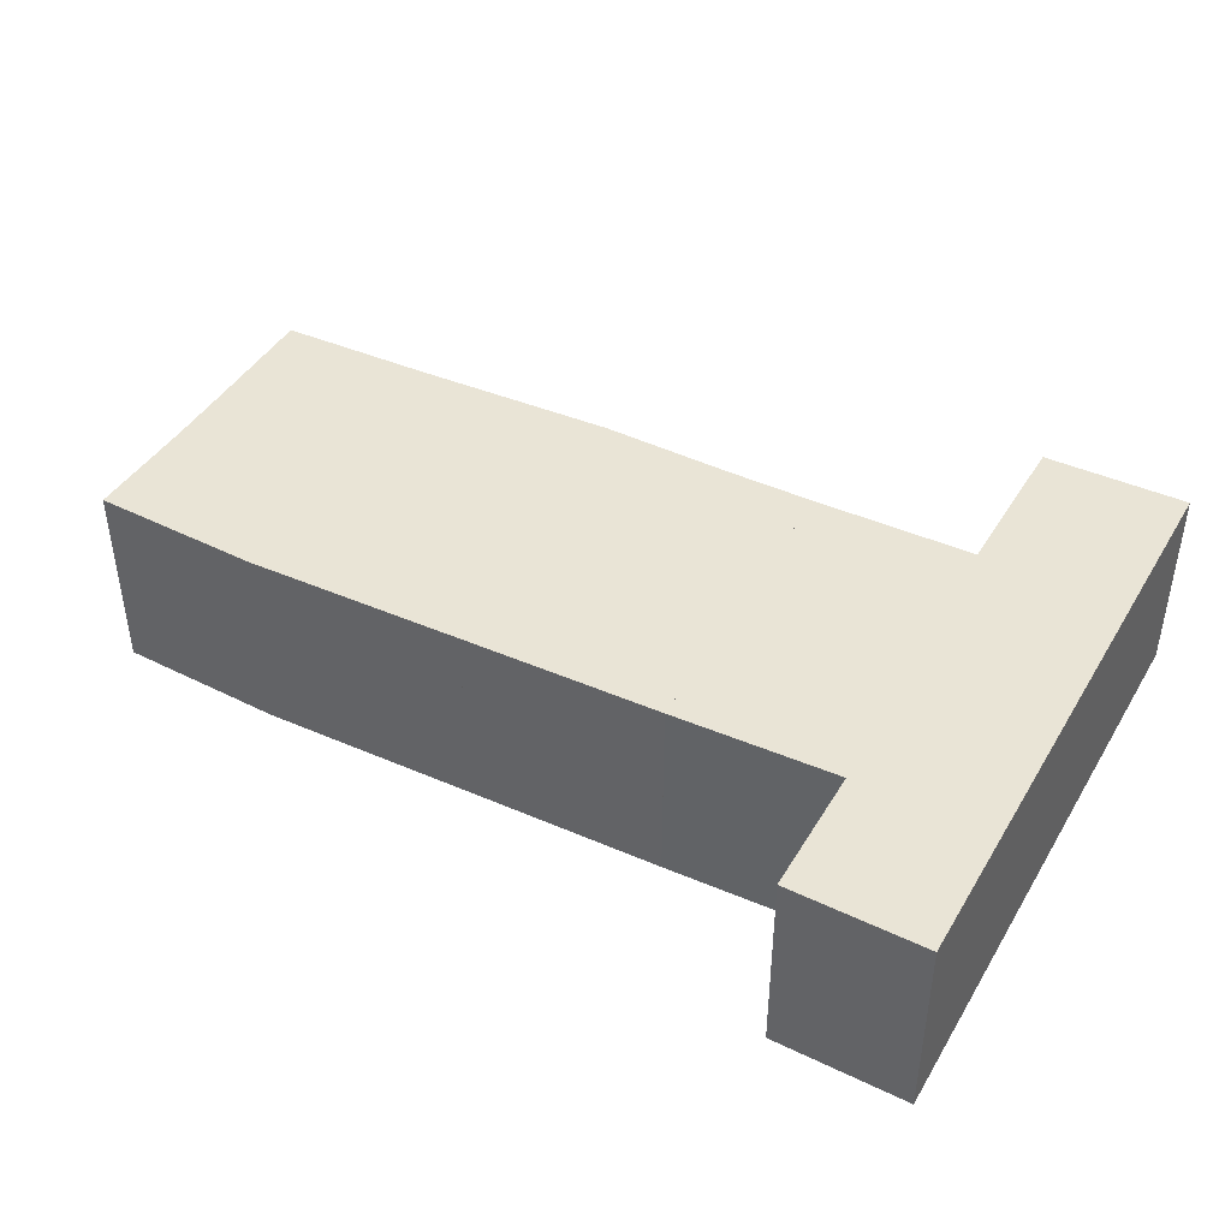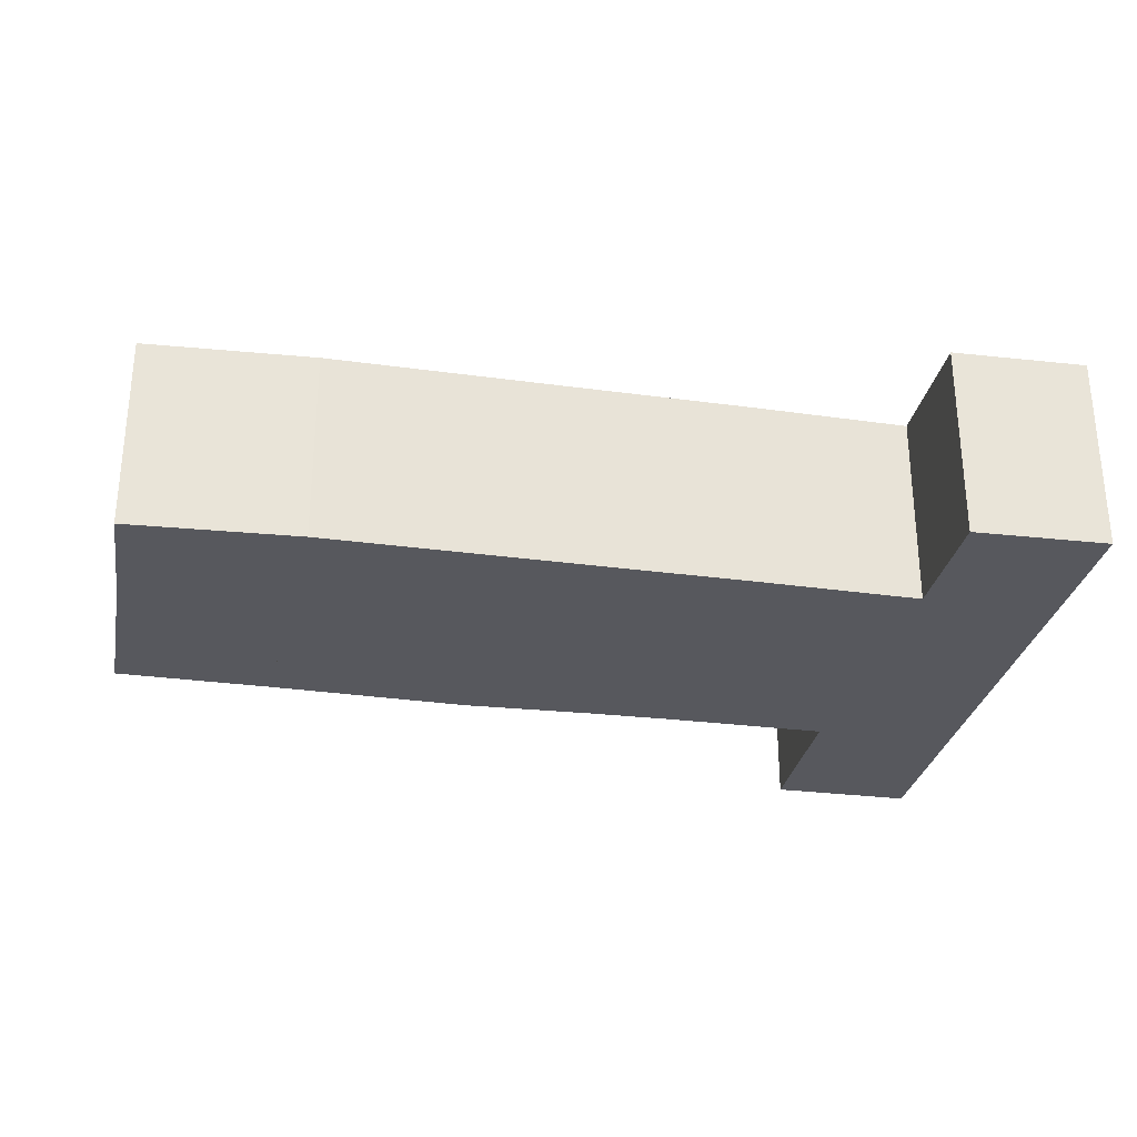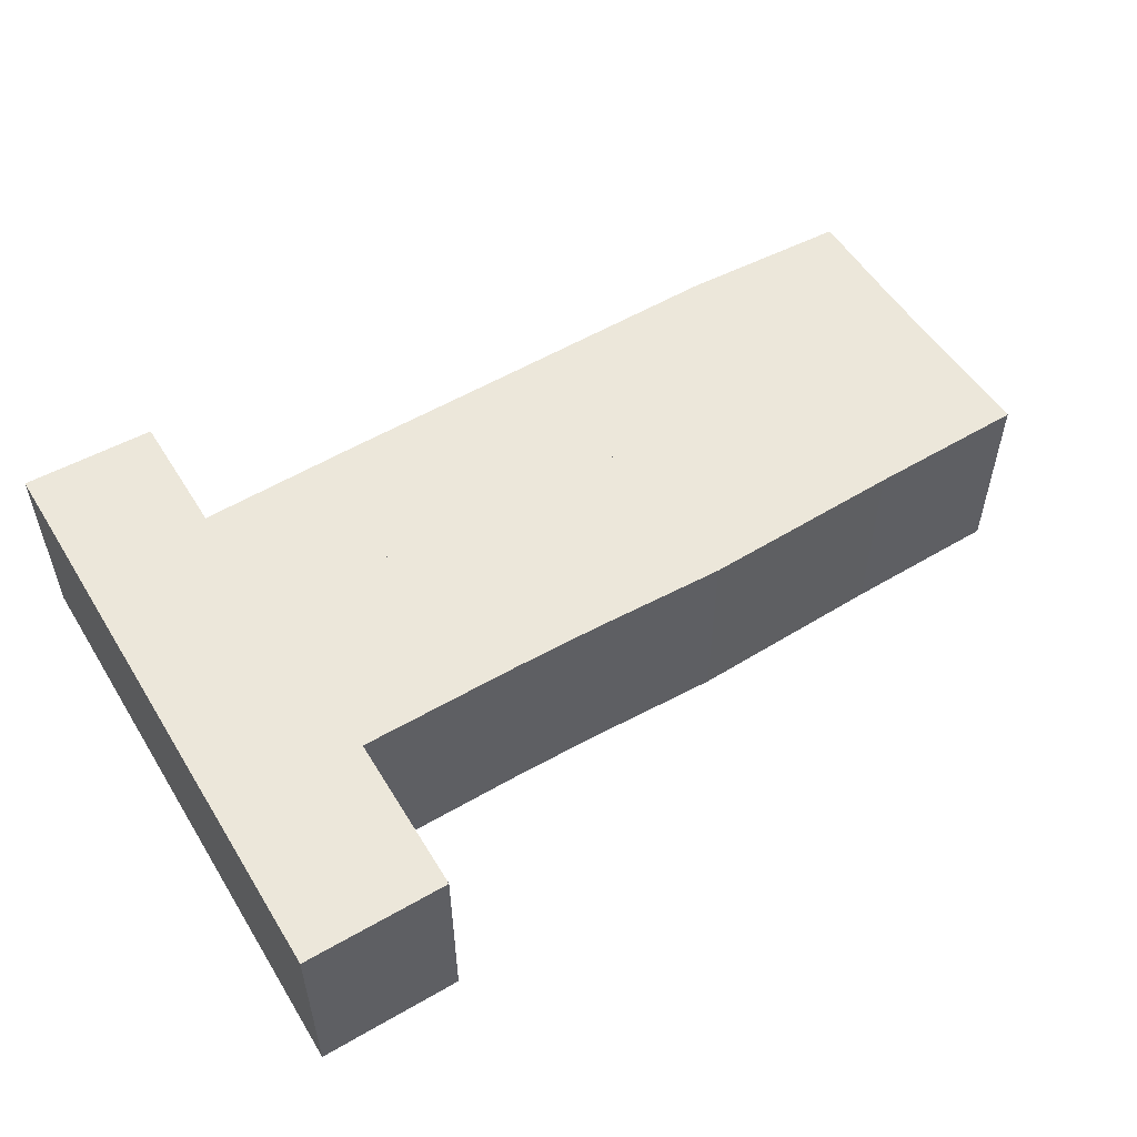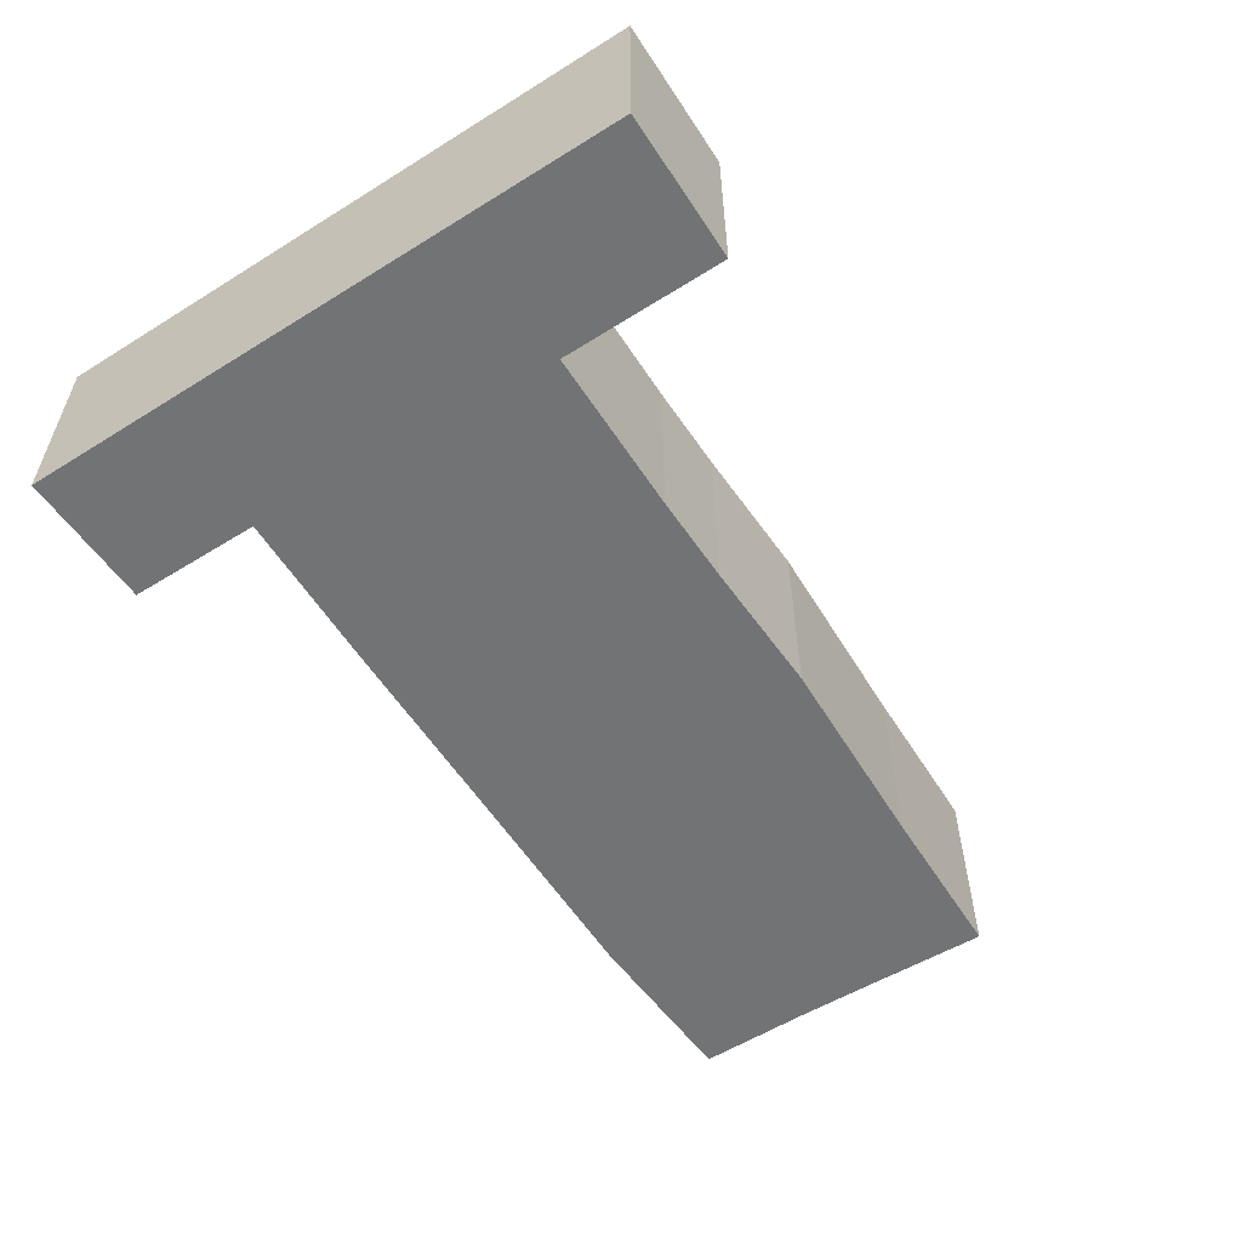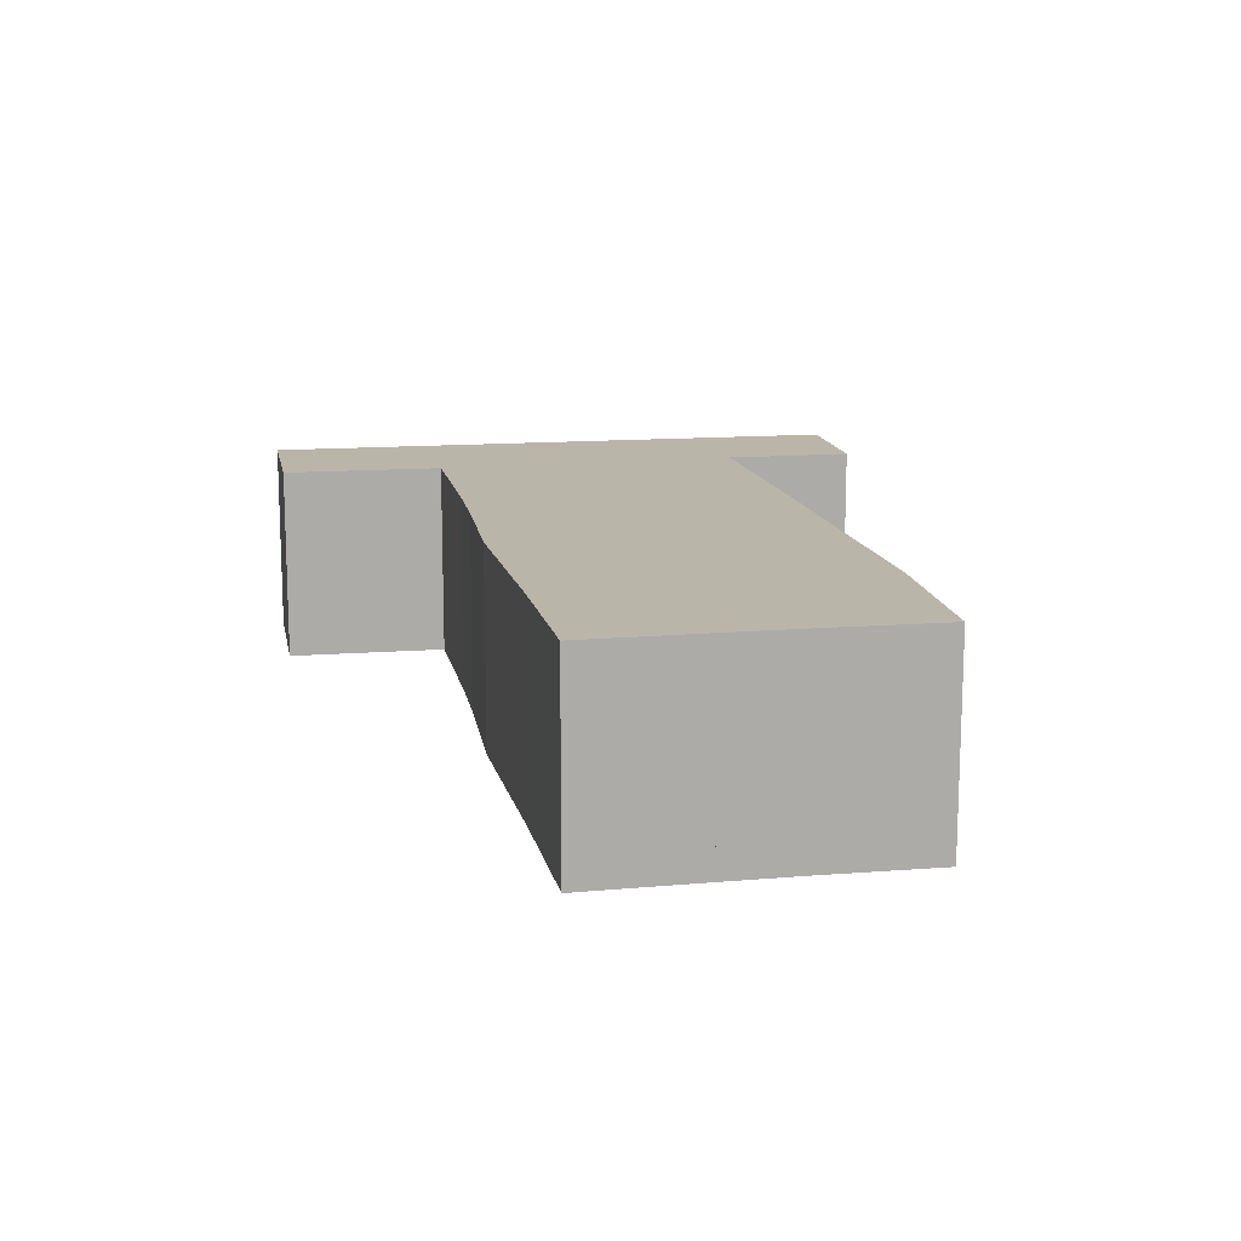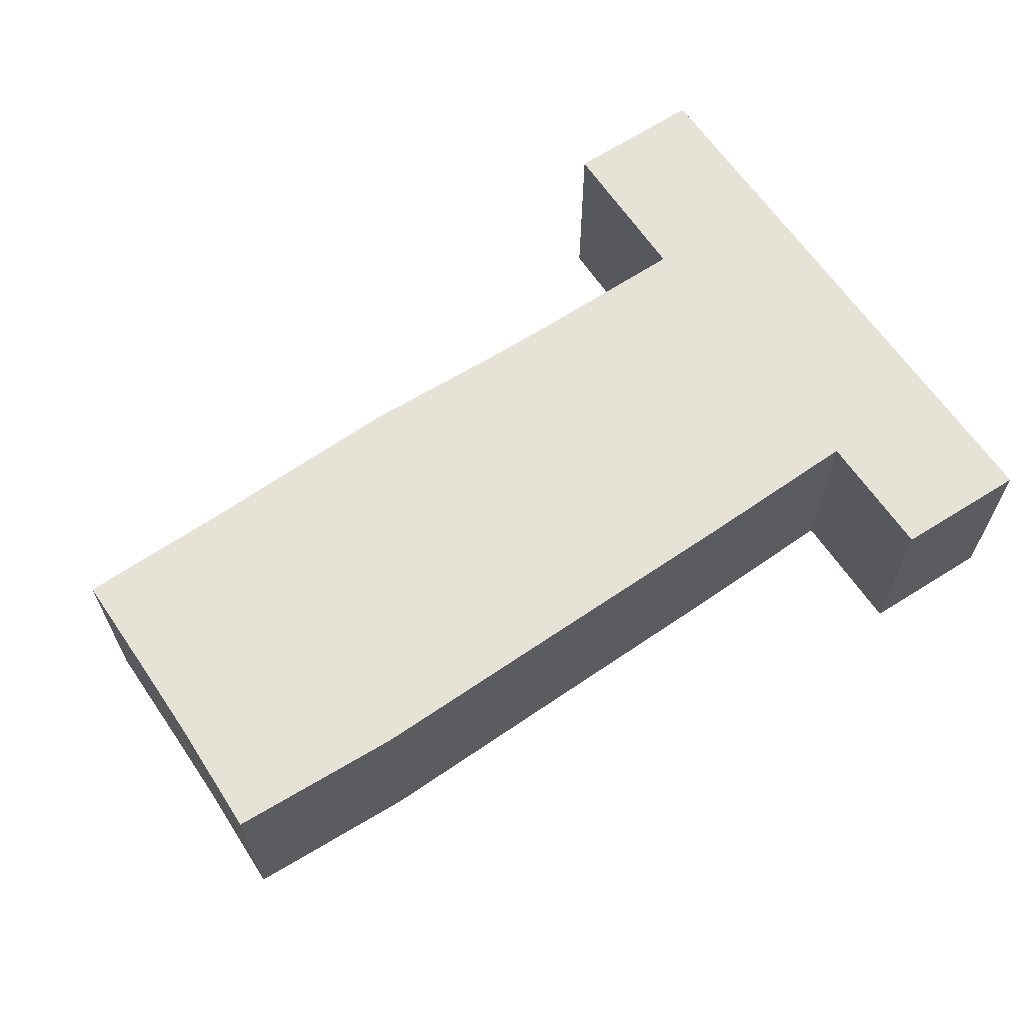
<metadata>
{"format":"obj","ext":"obj","renderer":"f3d","projection":"perspective","resolution":1024,"background":"white","views":[{"elev":42.5,"azim":29.2,"up":"+Z"},{"elev":-28.9,"azim":-9.8,"up":"+Z"},{"elev":53.7,"azim":149.4,"up":"+Z"},{"elev":-55.9,"azim":123.6,"up":"+Z"},{"elev":13.7,"azim":-99.8,"up":"+Z"},{"elev":63.0,"azim":-33.0,"up":"+Z"}]}
</metadata>
<code>
o bedroom
v -6.023 -0.4841 1.5
v -3.389 -2.33 1.5
v -6.023 -2.249 1.5
v -3.498 -0.4298 1.5
v -4.757 -0.4841 1.5
v -4.043 -0.4998 1.5
v -6.023 -2.249 -1.5
v -6.023 -0.4841 -1.5
v -3.389 -2.33 -1.5
v -3.498 -0.4298 -1.5
v -4.757 -0.4841 -1.5
v -4.043 -0.4998 -1.5
f 6 4 2
f 12 11 9
f 1 7 8
f 6 10 4
f 1 11 5
f 2 7 3
f 5 12 6
f 4 9 2
f 2 3 5
f 3 1 5
f 5 6 2
f 8 7 11
f 7 9 11
f 9 10 12
f 1 3 7
f 6 12 10
f 1 8 11
f 2 9 7
f 5 11 12
f 4 10 9
o bedroom
v -6.023 -0.4841 1.5
v -6.05 0.6834 1.5
v -4.757 -0.4841 1.5
v -4.847 0.7149 1.5
v -6.023 -0.4841 -1.5
v -4.757 -0.4841 -1.5
v -4.847 0.7149 -1.5
v -6.05 0.6834 -1.5
f 13 16 15
f 17 19 20
f 16 18 15
f 14 19 16
f 13 20 14
f 15 17 13
f 13 14 16
f 17 18 19
f 16 19 18
f 14 20 19
f 13 17 20
f 15 18 17
o bedroom
v -4.757 -0.4841 1.5
v -4.043 -0.4998 1.5
v -4.847 0.7149 1.5
v -4.18 0.7306 1.5
v -4.757 -0.4841 -1.5
v -4.043 -0.4998 -1.5
v -4.18 0.7306 -1.5
v -4.847 0.7149 -1.5
f 21 24 22
f 25 27 28
f 24 26 22
f 23 27 24
f 23 25 28
f 22 25 21
f 21 23 24
f 25 26 27
f 24 27 26
f 23 28 27
f 23 21 25
f 22 26 25
o bedroom
v -3.498 -0.4298 1.5
v -3.579 0.792 1.5
v -4.043 -0.4998 1.5
v -4.18 0.7306 1.5
v -3.498 -0.4298 -1.5
v -4.043 -0.4998 -1.5
v -3.579 0.792 -1.5
v -4.18 0.7306 -1.5
f 32 29 31
f 33 36 34
f 32 34 36
f 29 34 31
f 30 33 29
f 32 35 30
f 32 30 29
f 33 35 36
f 32 31 34
f 29 33 34
f 30 35 33
f 32 36 35
o bathroom
v -3.661 2.584 1.5
v -3.579 0.792 1.5
v -6.05 0.6834 1.5
v -6.105 2.503 1.5
v -4.847 0.7149 1.5
v -4.18 0.7306 1.5
v -3.661 2.584 -1.5
v -3.579 0.792 -1.5
v -6.05 0.6834 -1.5
v -6.105 2.503 -1.5
v -4.847 0.7149 -1.5
v -4.18 0.7306 -1.5
f 41 39 40
f 47 48 43
f 38 48 42
f 41 45 39
f 39 46 40
f 42 47 41
f 40 43 37
f 37 44 38
f 40 37 41
f 37 38 42
f 41 37 42
f 44 43 48
f 43 46 47
f 46 45 47
f 38 44 48
f 41 47 45
f 39 45 46
f 42 48 47
f 40 46 43
f 37 43 44
o living_room
v -3.389 -2.33 1.5
v -3.498 -0.4298 1.5
v -0.02252 -2.222 1.5
v -0.5497 2.735 1.5
v -3.661 2.584 1.5
v -3.579 0.792 1.5
v -0.5309 1.641 1.5
v -3.498 -0.4298 -1.5
v -3.389 -2.33 -1.5
v -0.02252 -2.222 -1.5
v -0.5497 2.735 -1.5
v -0.5309 1.641 -1.5
v -3.661 2.584 -1.5
v -3.579 0.792 -1.5
f 55 51 50
f 62 56 60
f 49 56 50
f 53 59 52
f 54 61 53
f 51 57 49
f 55 58 51
f 50 62 54
f 52 60 55
f 51 49 50
f 50 54 55
f 54 53 55
f 53 52 55
f 56 57 58
f 60 59 61
f 56 58 60
f 61 62 60
f 49 57 56
f 53 61 59
f 54 62 61
f 51 58 57
f 55 60 58
f 50 56 62
f 52 59 60
o dining_room
v -0.02252 -2.222 1.5
v 2.994 -0.03459 1.5
v 3.051 -2.128 1.5
v -0.5309 1.641 1.5
v 1.543 1.66 1.5
v 1.524 2.697 1.5
v 2.862 2.699 1.5
v -0.5309 1.641 -1.5
v 1.543 1.66 -1.5
v 3.051 -2.128 -1.5
v 2.994 -0.03459 -1.5
v 1.524 2.697 -1.5
v -0.02252 -2.222 -1.5
v 2.862 2.699 -1.5
f 63 66 67
f 71 75 73
f 69 73 64
f 65 75 63
f 64 72 65
f 68 76 69
f 63 70 66
f 67 74 68
f 66 71 67
f 67 68 69
f 69 64 67
f 64 65 63
f 67 64 63
f 71 70 75
f 75 72 73
f 73 76 71
f 76 74 71
f 69 76 73
f 65 72 75
f 64 73 72
f 68 74 76
f 63 75 70
f 67 71 74
f 66 70 71
o home
v -0.5497 2.735 1.5
v -0.5309 1.641 1.5
v 1.543 1.66 1.5
v 1.524 2.697 1.5
v -0.5309 1.641 -1.5
v 1.543 1.66 -1.5
v -0.5497 2.735 -1.5
v 1.524 2.697 -1.5
f 78 80 79
f 81 84 83
f 79 81 78
f 77 84 80
f 78 83 77
f 80 82 79
f 78 77 80
f 81 82 84
f 79 82 81
f 77 83 84
f 78 81 83
f 80 84 82
o living_room
v 2.994 -0.03459 1.5
v 5.376 2.753 1.5
v 5.483 0.1728 1.5
v 2.862 2.699 1.5
v 5.376 2.753 -1.5
v 5.483 0.1728 -1.5
v 2.994 -0.03459 -1.5
v 2.862 2.699 -1.5
f 87 88 86
f 92 90 89
f 85 92 88
f 86 90 87
f 88 89 86
f 87 91 85
f 87 85 88
f 92 91 90
f 85 91 92
f 86 89 90
f 88 92 89
f 87 90 91
o kitchen
v 2.994 -0.03459 1.5
v 3.051 -2.128 1.5
v 5.58 -2.024 1.5
v 5.483 0.1728 1.5
v 5.58 -2.024 -1.5
v 5.483 0.1728 -1.5
v 3.051 -2.128 -1.5
v 2.994 -0.03459 -1.5
f 95 93 96
f 100 97 98
f 93 98 96
f 96 97 95
f 94 100 93
f 95 99 94
f 95 94 93
f 100 99 97
f 93 100 98
f 96 98 97
f 94 99 100
f 95 97 99
o outside
v 5.58 -2.024 1.5
v 5.376 2.753 1.5
v 5.599 -4.023 1.5
v 7.673 -4.042 1.5
v 7.597 5.292 1.5
v 5.372 5.254 1.5
v 5.483 0.1728 1.5
v 5.376 2.753 -1.5
v 5.483 0.1728 -1.5
v 5.58 -2.024 -1.5
v 5.599 -4.023 -1.5
v 7.673 -4.042 -1.5
v 7.597 5.292 -1.5
v 5.372 5.254 -1.5
f 107 102 105
f 112 113 109
f 106 113 105
f 104 111 103
f 107 110 109
f 102 114 106
f 105 112 104
f 103 110 101
f 102 109 108
f 102 106 105
f 105 104 107
f 104 103 101
f 101 107 104
f 113 114 108
f 108 109 113
f 109 110 112
f 110 111 112
f 106 114 113
f 104 112 111
f 107 101 110
f 102 108 114
f 105 113 112
f 103 111 110
f 102 107 109

</code>
